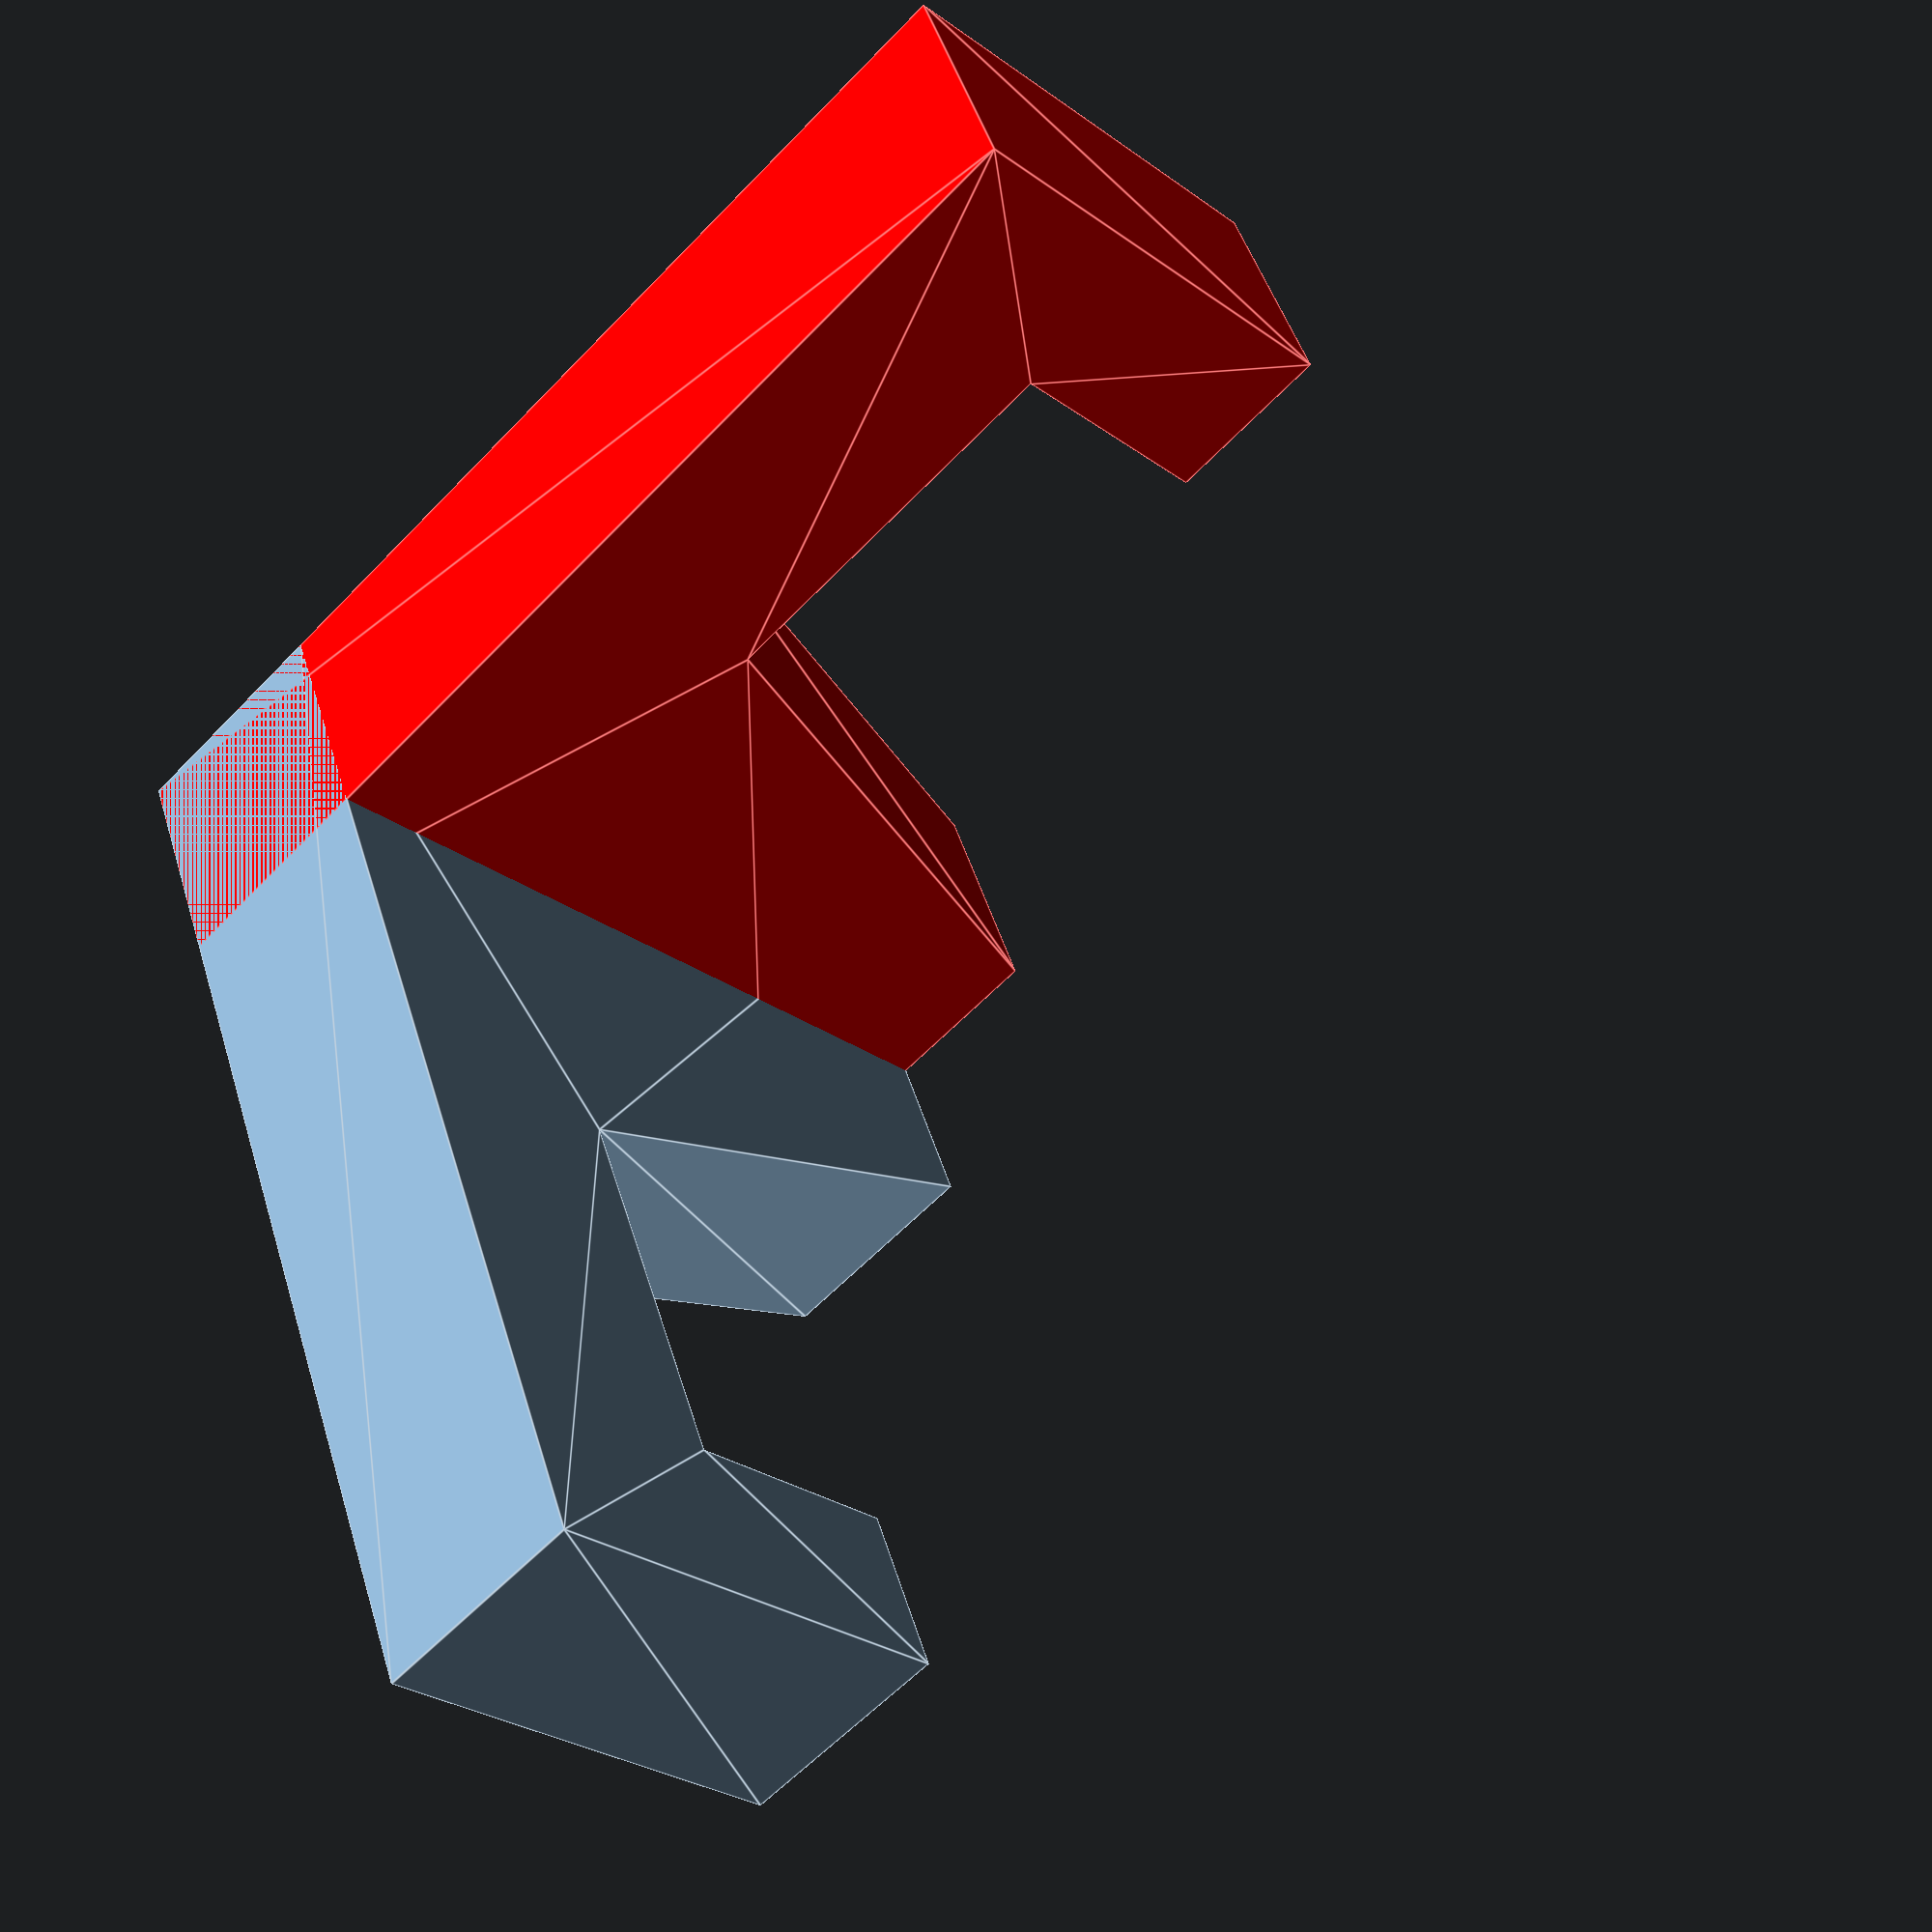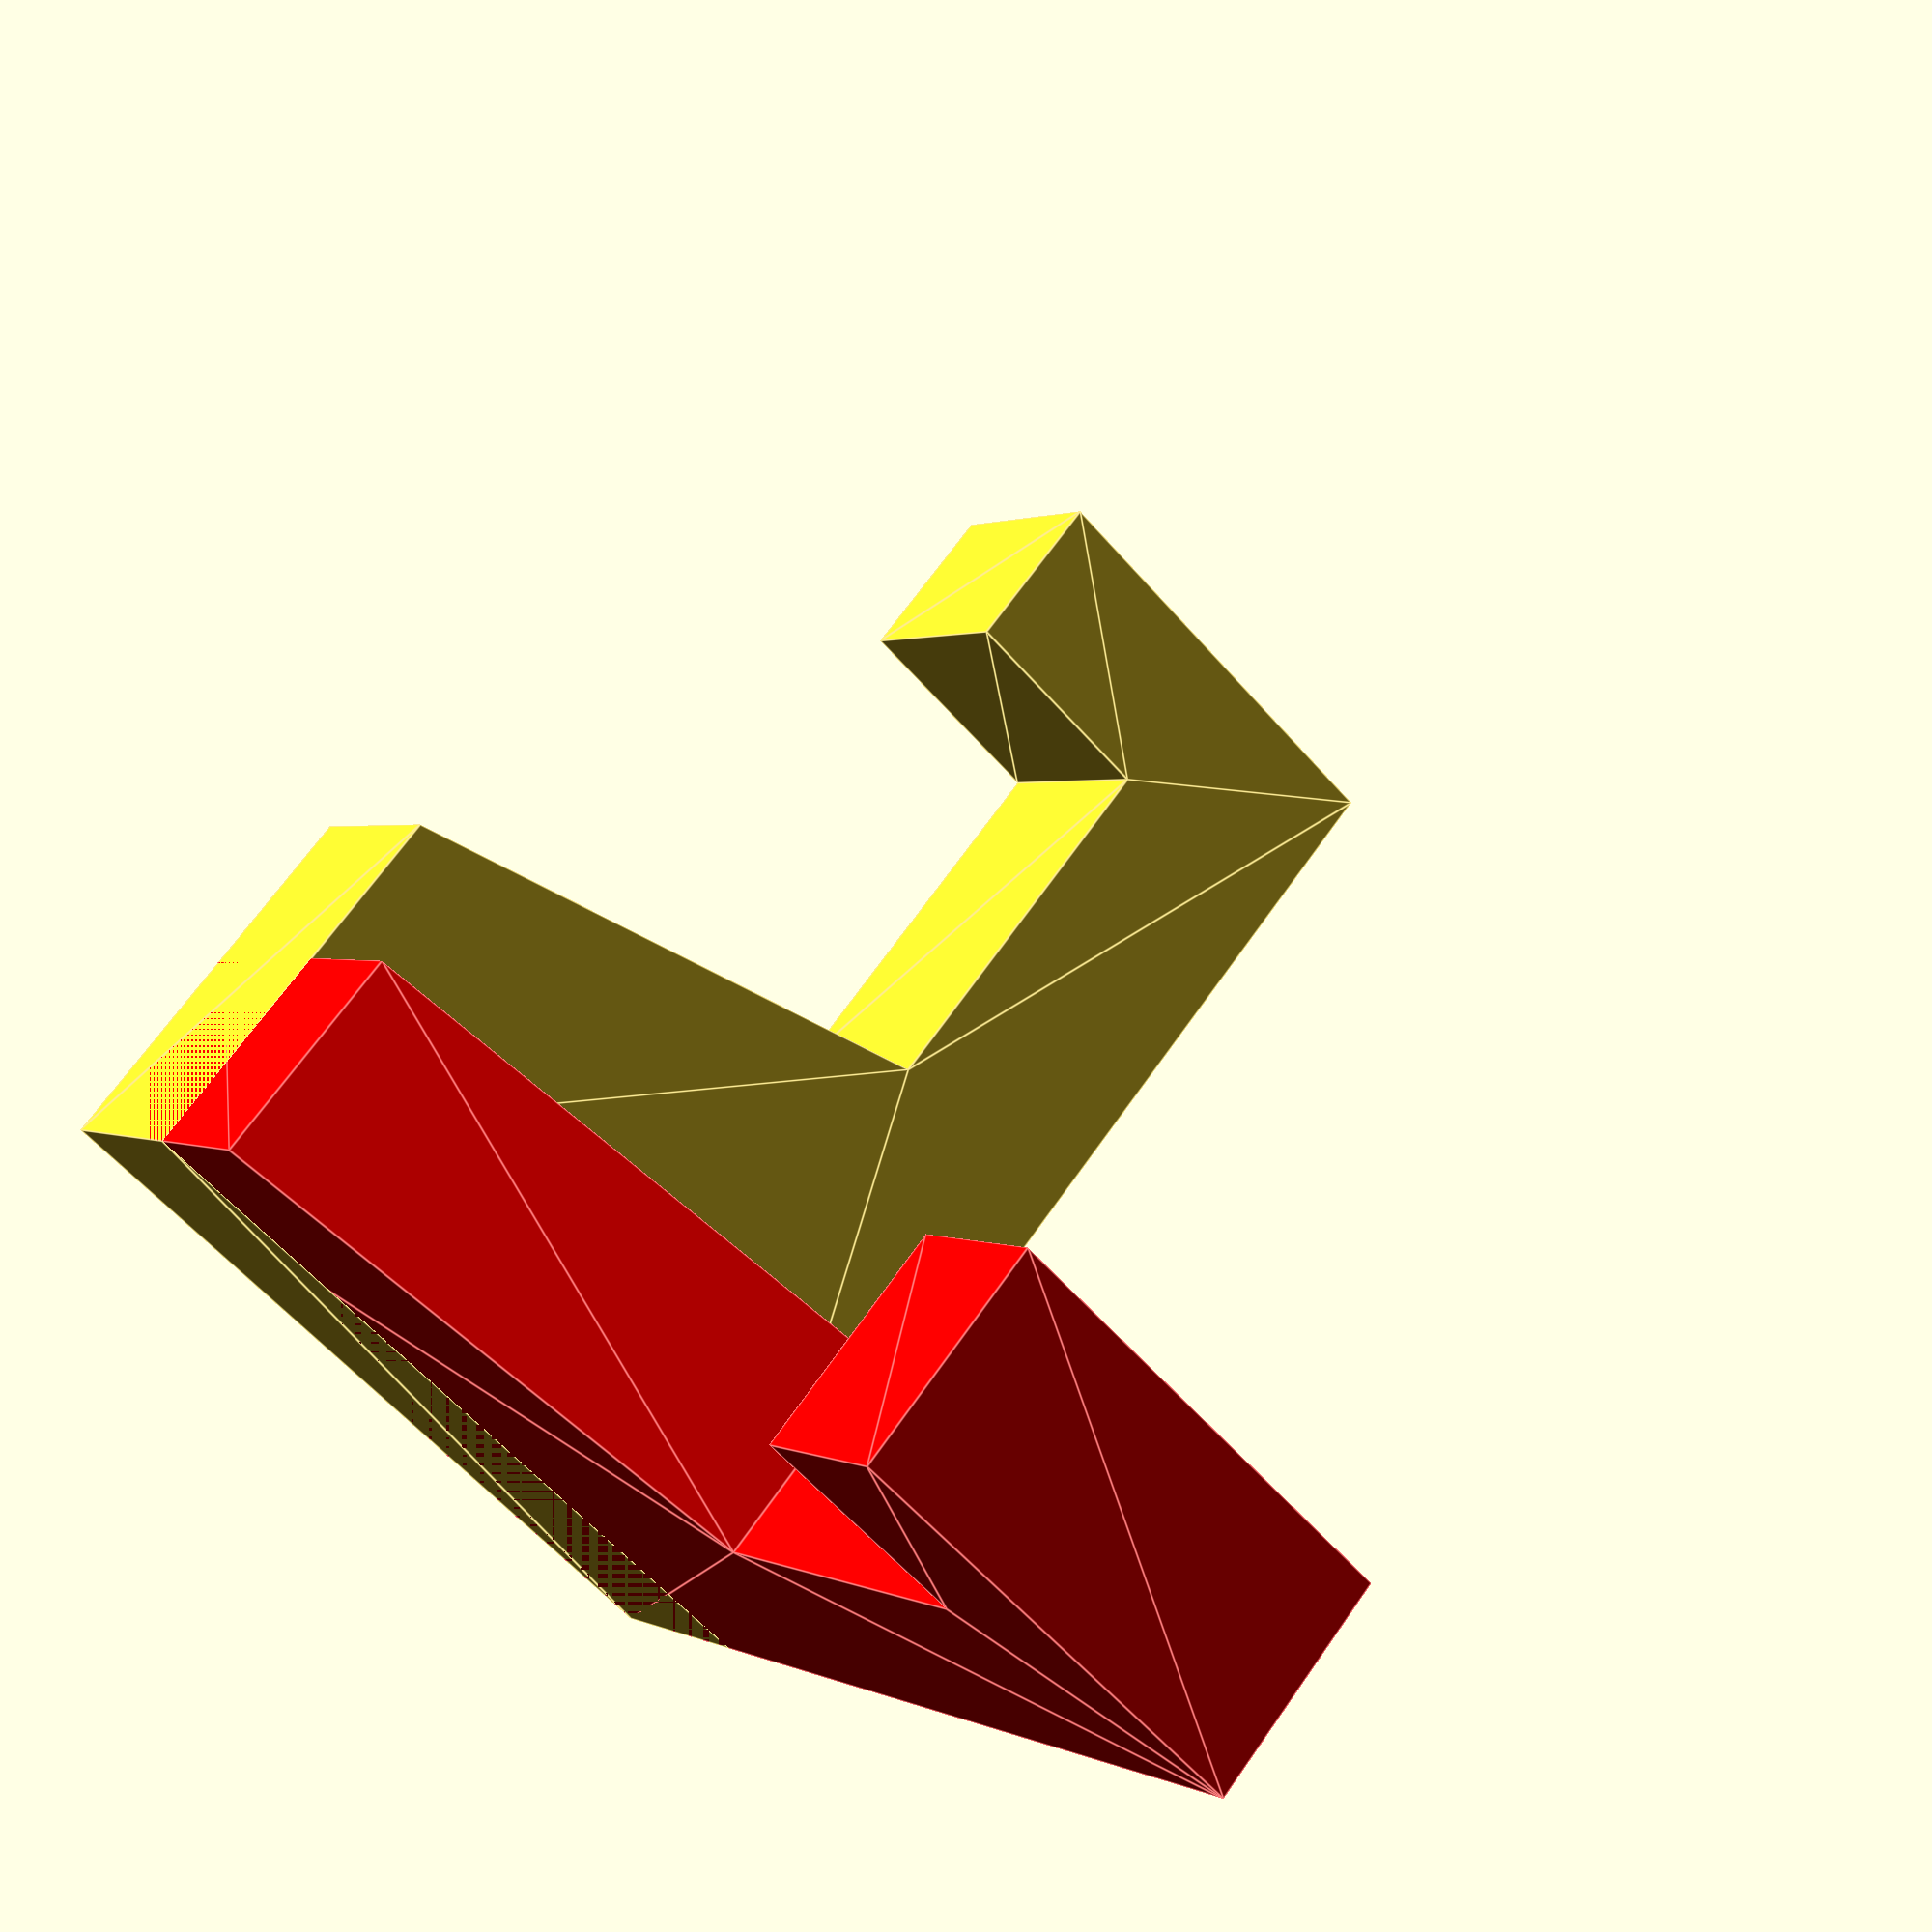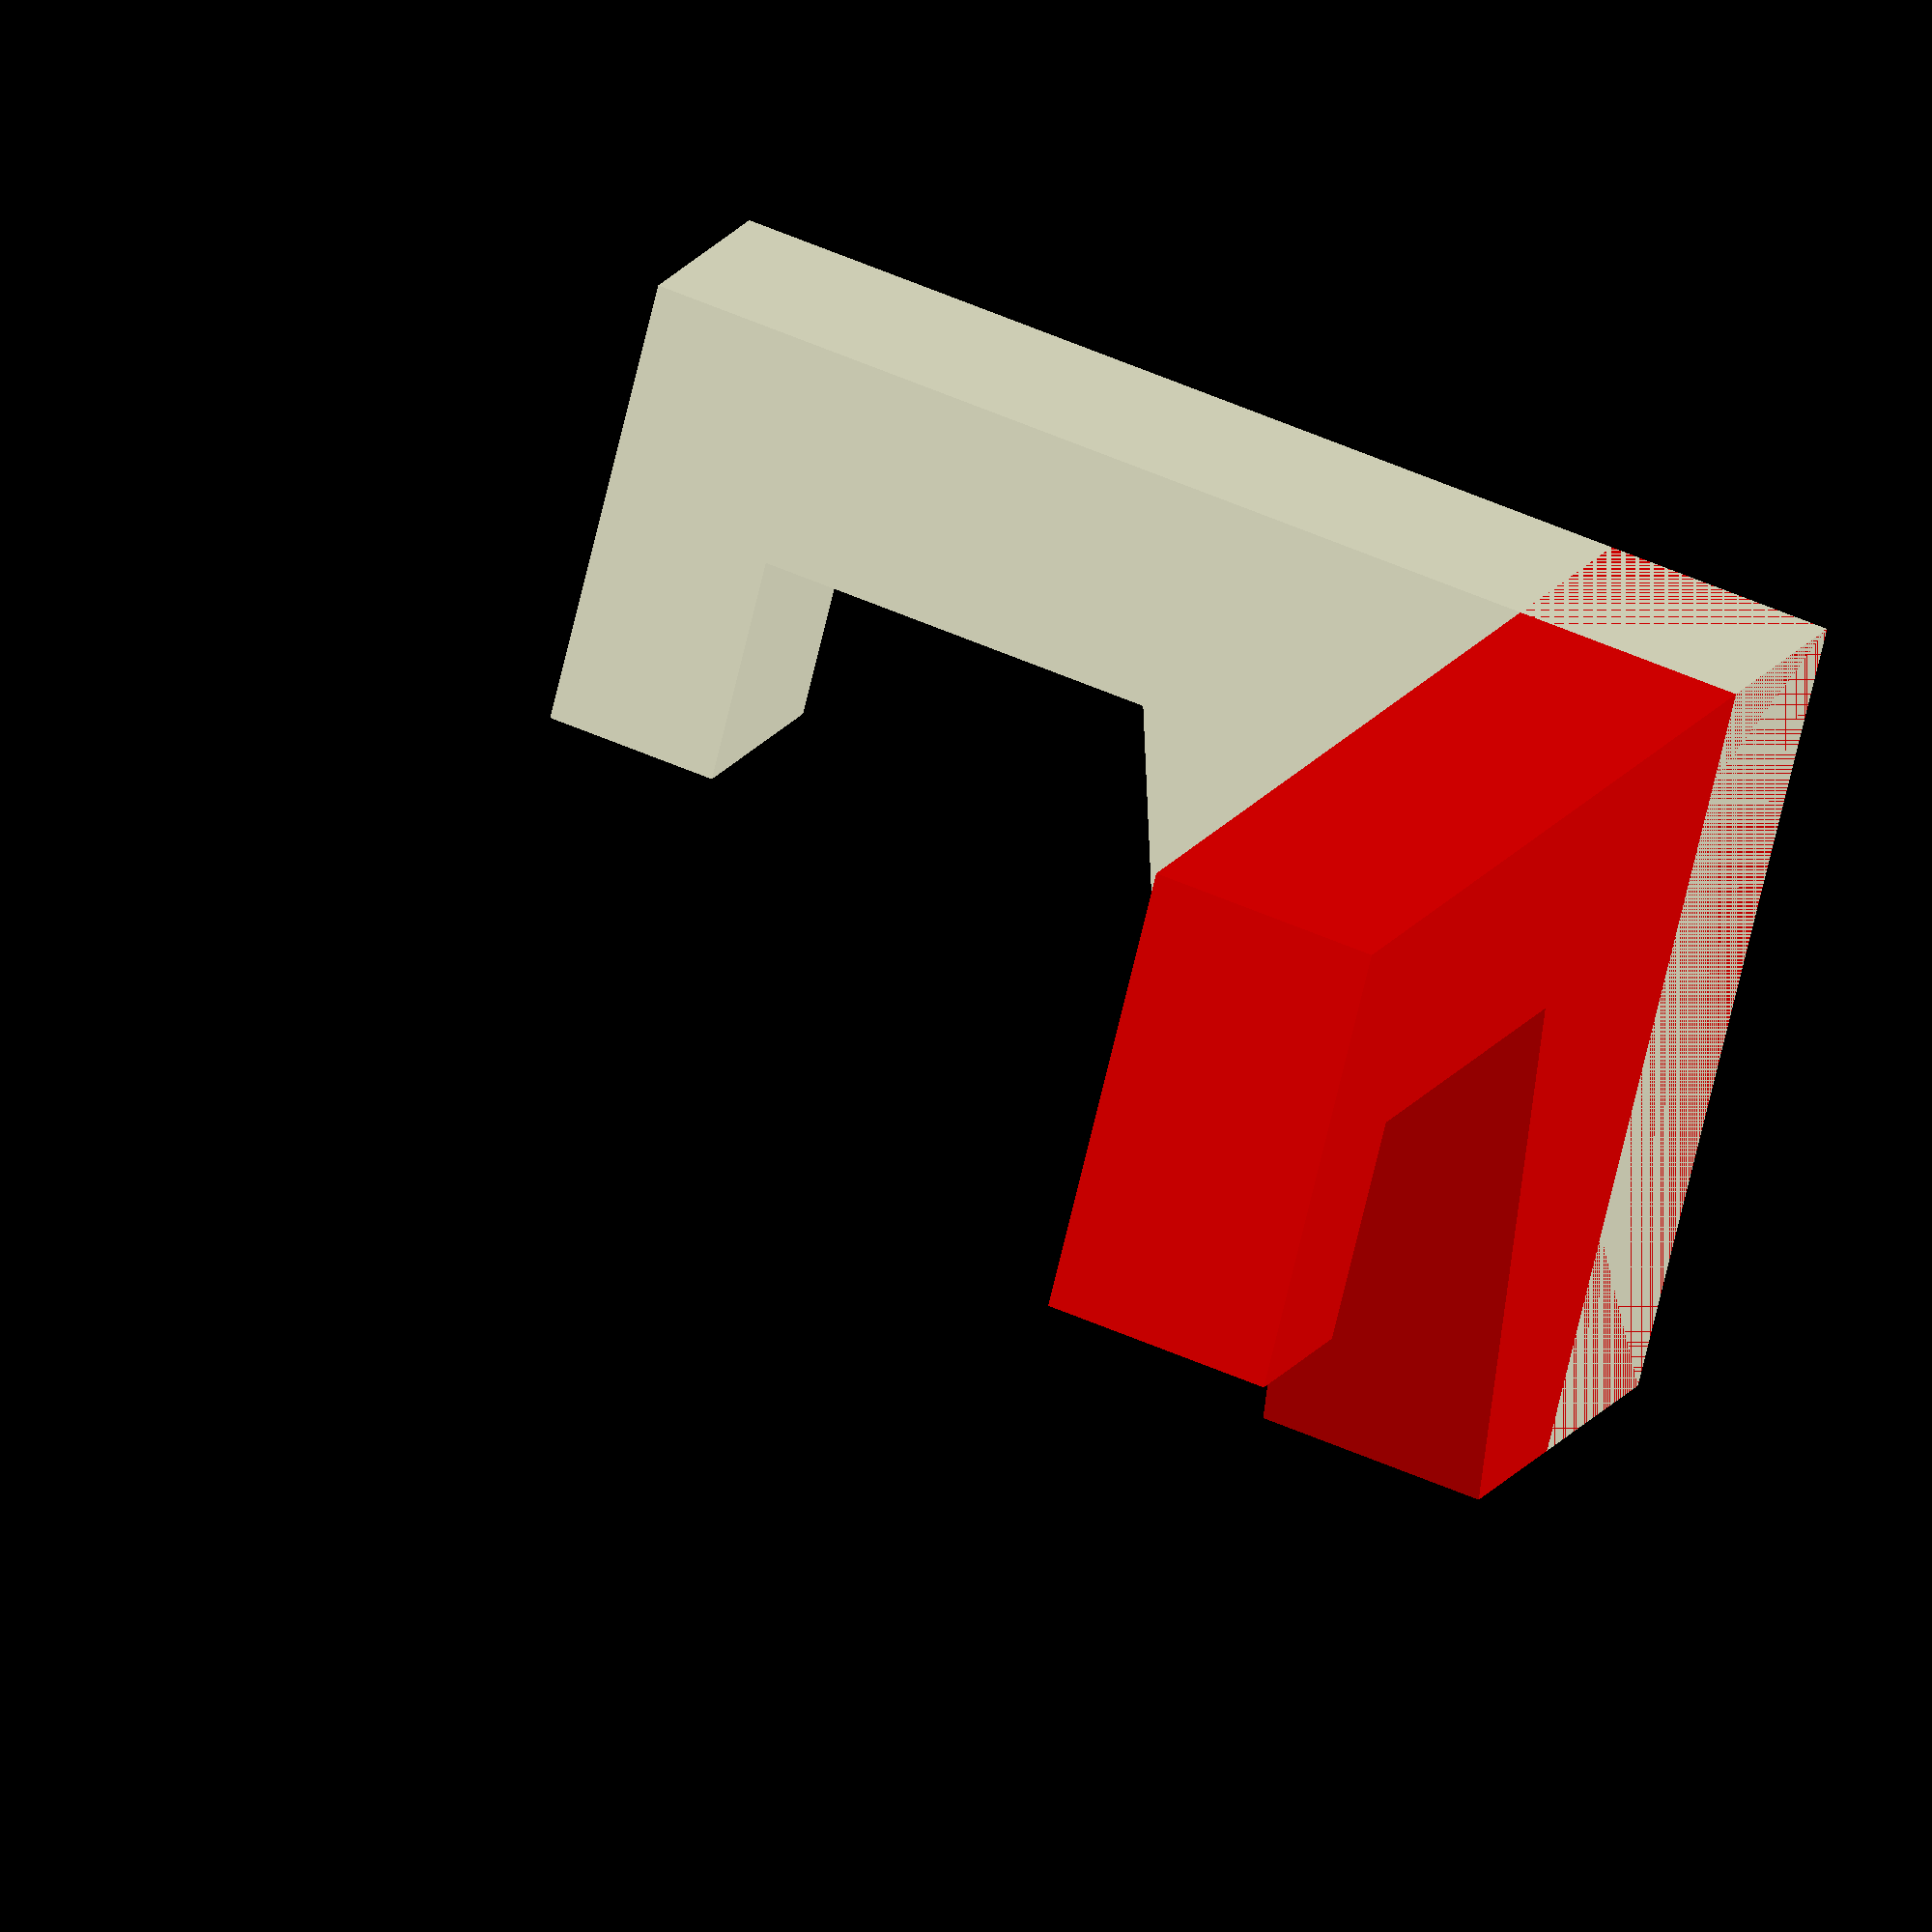
<openscad>
// x軸方向に90度回転
rotate([90, 0, 0]){

	color("red")

	// 厚みを20mmに設定
	linear_extrude(20){

		polygon(points=[[0, 0], [0, 40], [15, 40], [15, 20], [50, 20], [65, 70], [100, 70], [100, 0]]); //時計回り

	}

}

// x方向に80mm,y軸方向に-100mm移動
translate([80, -100, 0]){

	// x軸とz軸方向に90度回転
	rotate([90, 0, 90]){

		// 厚みを20mmに設定
		linear_extrude(20){

			polygon(points=[[0, 0], [0, 40], [15, 40], [15, 20], [50, 20], [65, 70], [100, 70], [100, 0]]); //時計回り

		}
		
	}

}


</openscad>
<views>
elev=207.6 azim=202.6 roll=317.9 proj=p view=edges
elev=59.4 azim=229.0 roll=40.6 proj=p view=edges
elev=67.5 azim=247.1 roll=167.0 proj=o view=wireframe
</views>
